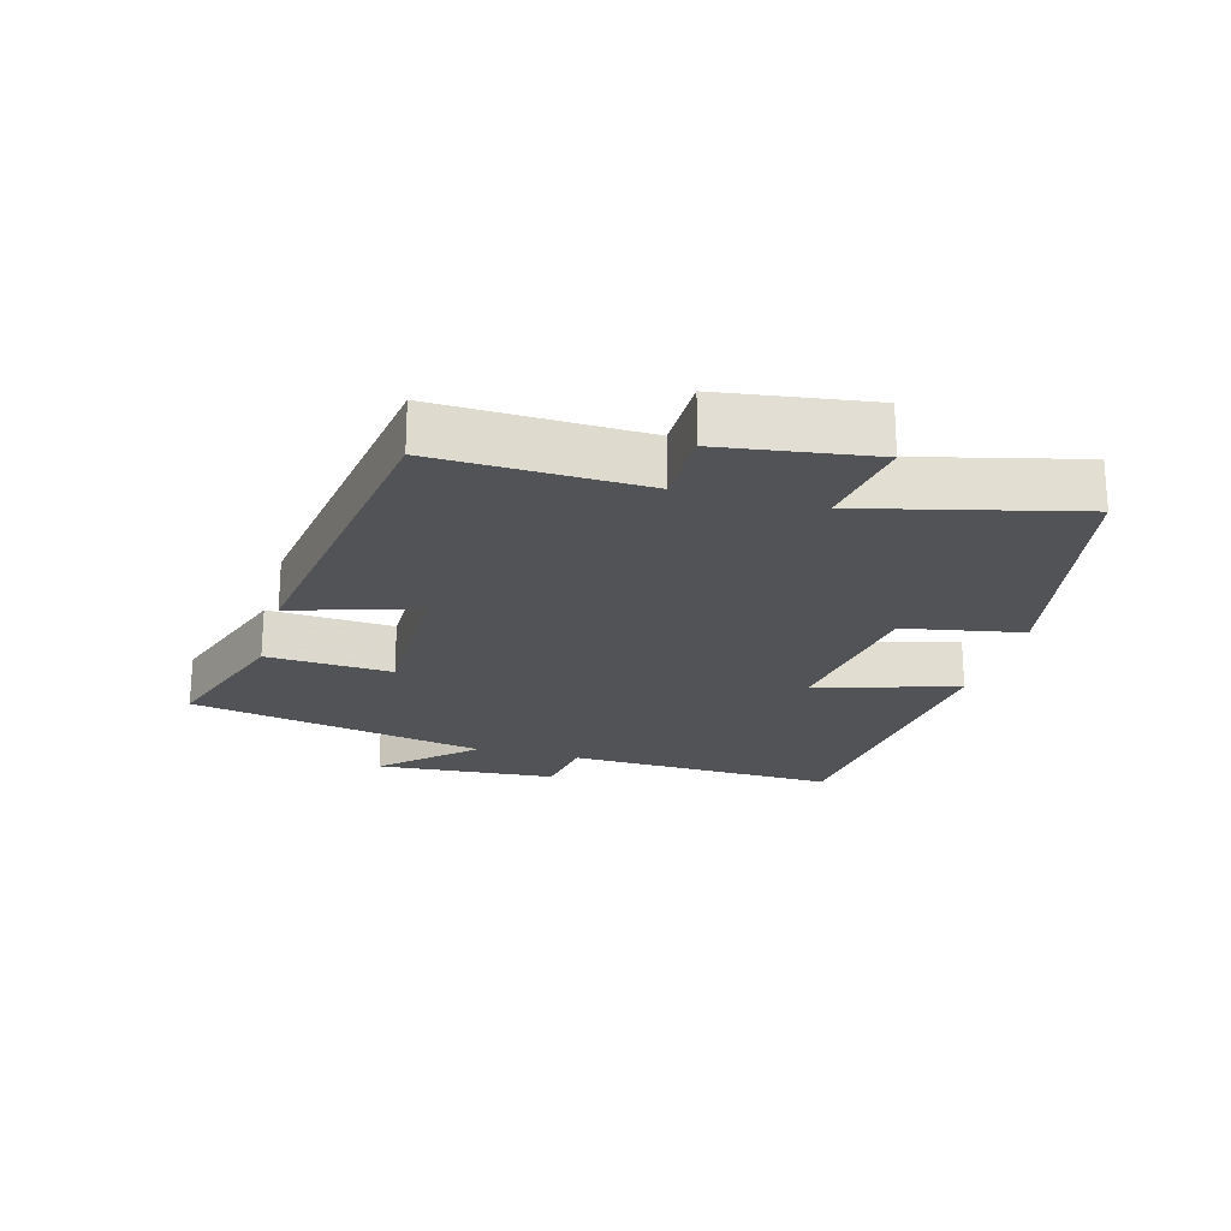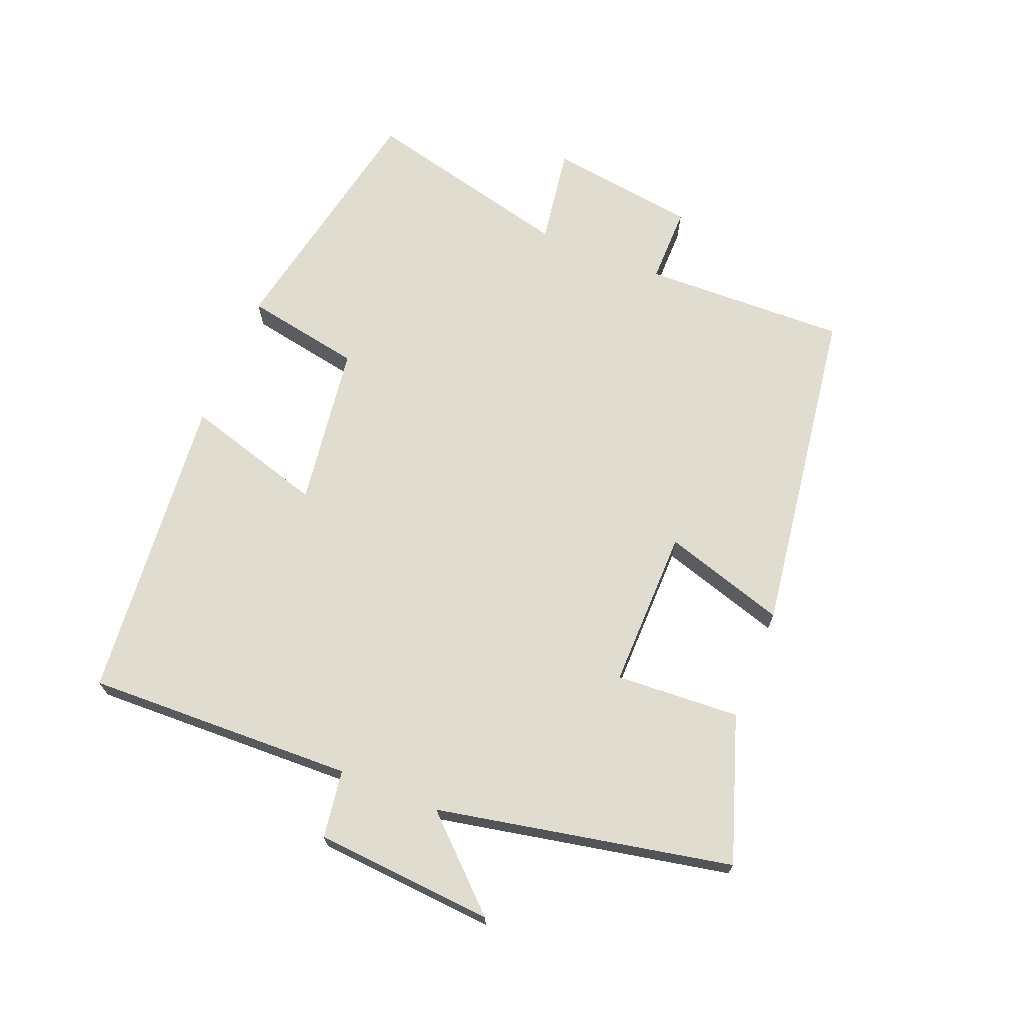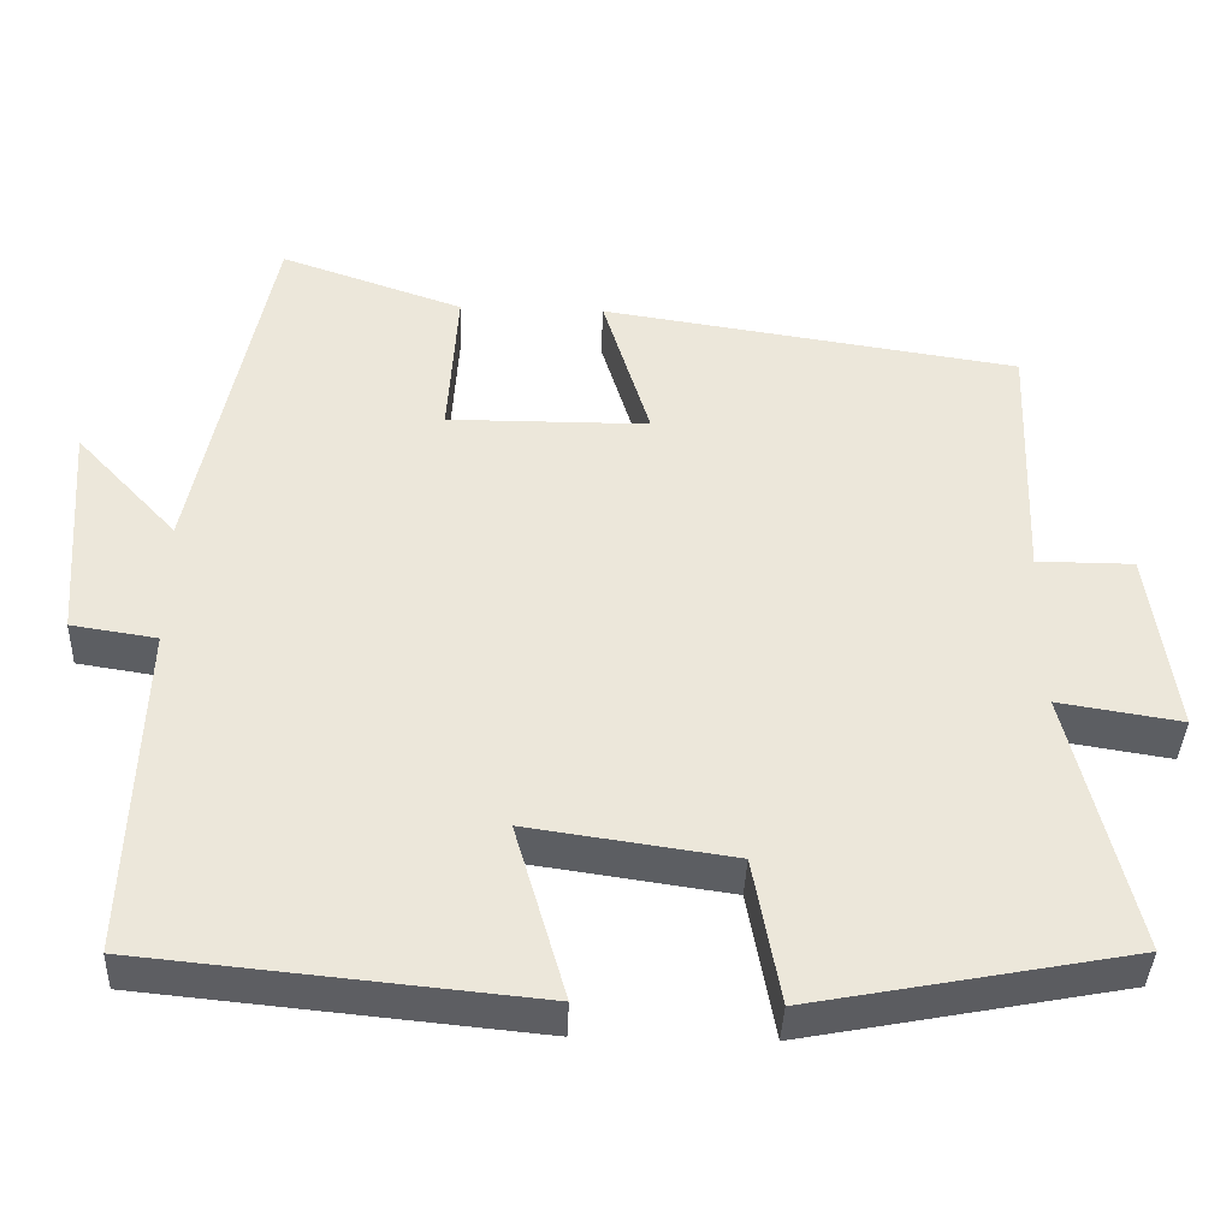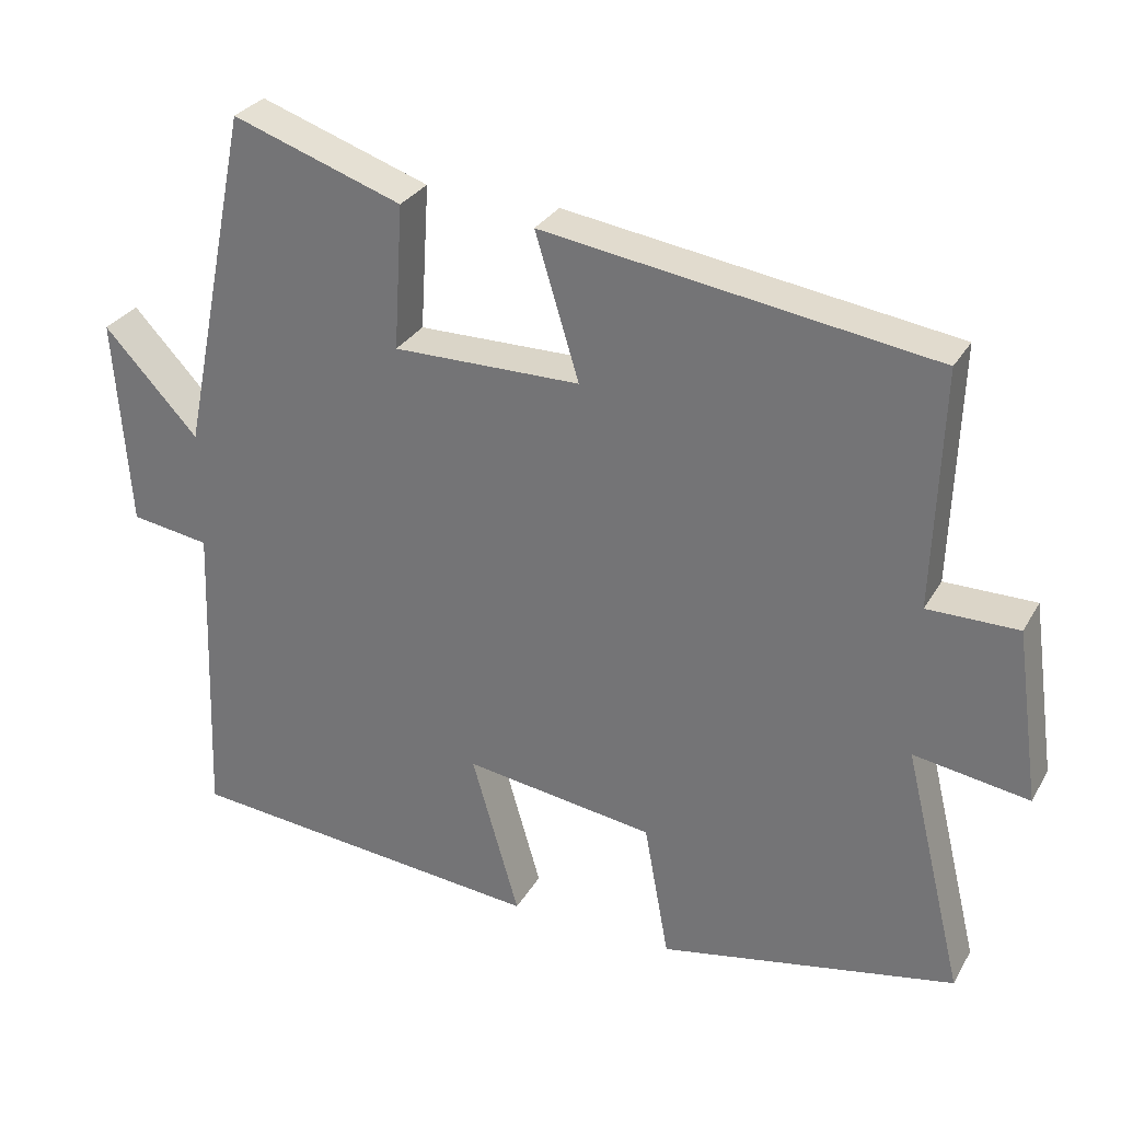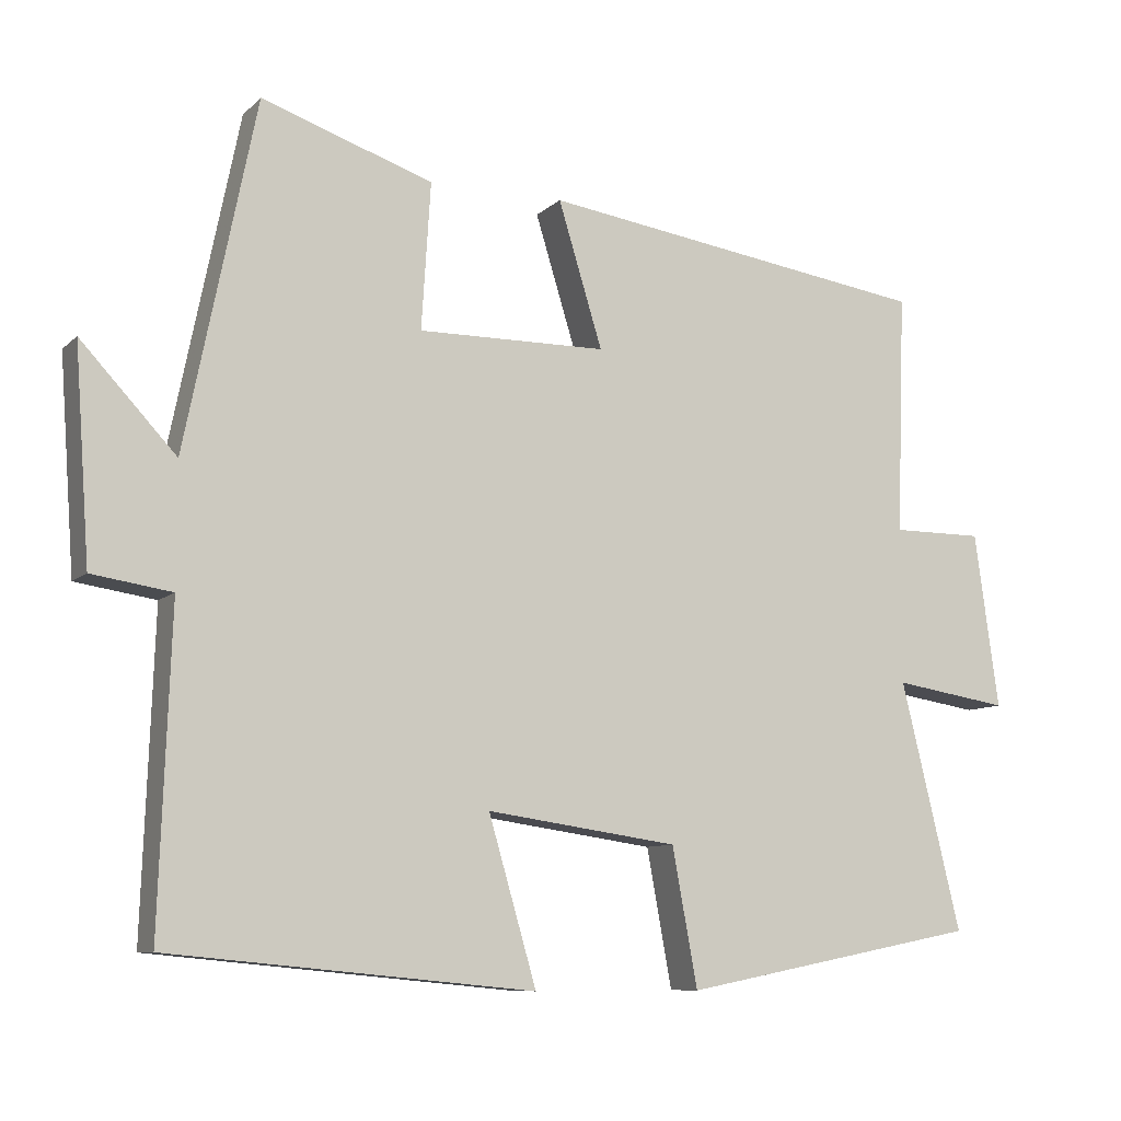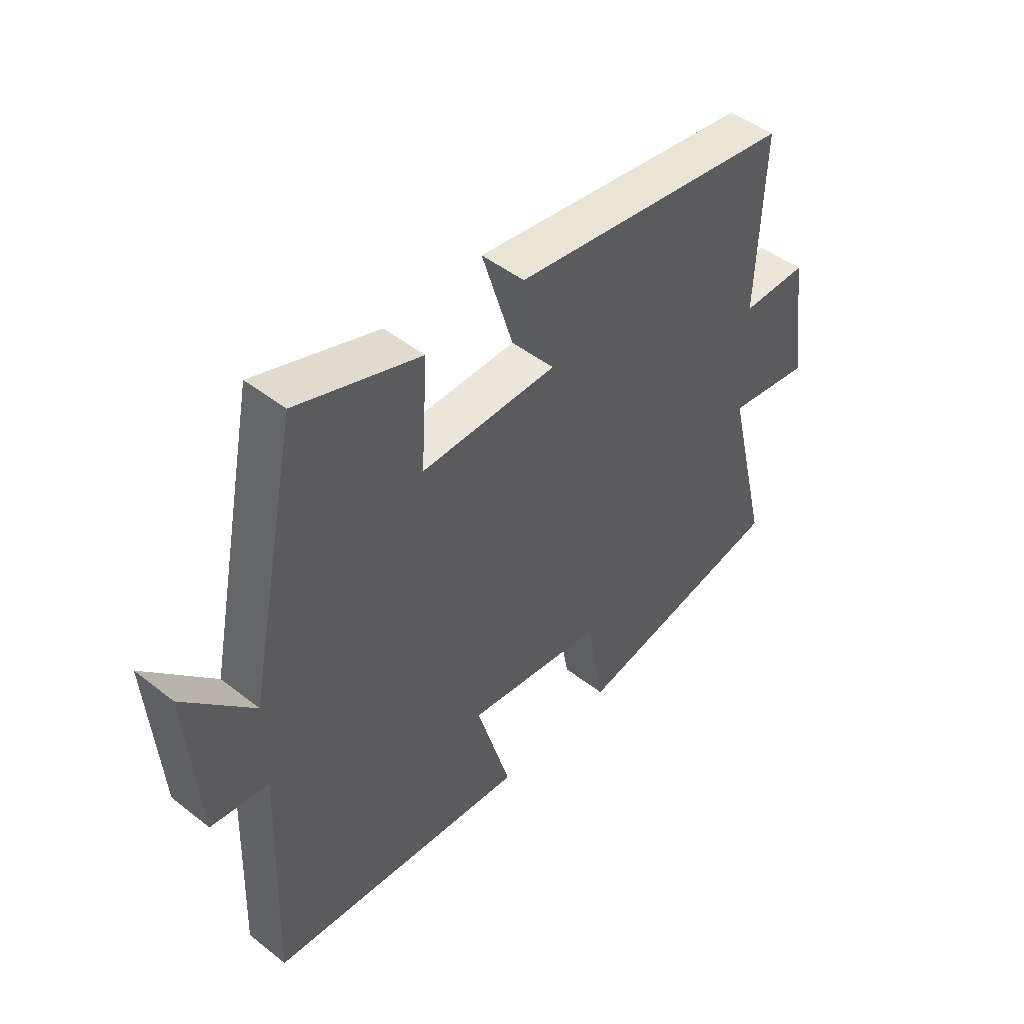
<metadata>
{"format":"obj","ext":"obj","renderer":"f3d","projection":"perspective","resolution":1024,"background":"white","views":[{"elev":-21.9,"azim":74.7,"up":"+Y"},{"elev":69.4,"azim":-67.8,"up":"+Y"},{"elev":-39.1,"azim":-2.3,"up":"+Z"},{"elev":29.6,"azim":24.9,"up":"+Z"},{"elev":-9.0,"azim":-25.2,"up":"+Z"},{"elev":47.4,"azim":-48.5,"up":"+Z"}]}
</metadata>
<code>
v -0.515 0.07 -0.454
v -0.5 0.07 -0.039
v -0.605 0.07 -0.023
v -0.625 0.07 0.255
v -0.5 0.07 0.121
v -0.407 0.07 0.577
v -0.182 0.07 0.5
v -0.194 0.07 0.308
v 0.054 0.07 0.31
v -0.004 0.07 0.5
v 0.511 0.07 0.424
v 0.5 0.07 0.108
v 0.62 0.07 0.108
v 0.652 0.07 -0.122
v 0.5 0.07 -0.098
v 0.579 0.07 -0.424
v 0.186 0.07 -0.5
v 0.153 0.07 -0.319
v -0.099 0.07 -0.283
v -0.036 0.07 -0.5
v -0.515 0 -0.454
v -0.5 0 -0.039
v -0.605 0 -0.023
v -0.625 0 0.255
v -0.5 0 0.121
v -0.407 0 0.577
v -0.182 0 0.5
v -0.194 0 0.308
v 0.054 0 0.31
v -0.004 0 0.5
v 0.511 0 0.424
v 0.5 0 0.108
v 0.62 0 0.108
v 0.652 0 -0.122
v 0.5 0 -0.098
v 0.579 0 -0.424
v 0.186 0 -0.5
v 0.153 0 -0.319
v -0.099 0 -0.283
v -0.036 0 -0.5
f 19 20 1 2
f 18 19 2
f 15 16 17 18
f 15 18 2
f 12 13 14 15
f 12 15 2 3
f 9 10 11 12
f 8 9 12 3
f 5 6 7 8
f 5 8 3
f 3 4 5
f 22 21 40 39
f 22 39 38
f 38 37 36 35
f 22 38 35
f 35 34 33 32
f 23 22 35 32
f 32 31 30 29
f 23 32 29 28
f 28 27 26 25
f 23 28 25
f 25 24 23
f 1 21 22 2
f 2 22 23 3
f 3 23 24 4
f 4 24 25 5
f 5 25 26 6
f 6 26 27 7
f 7 27 28 8
f 8 28 29 9
f 9 29 30 10
f 10 30 31 11
f 11 31 32 12
f 12 32 33 13
f 13 33 34 14
f 14 34 35 15
f 15 35 36 16
f 16 36 37 17
f 17 37 38 18
f 18 38 39 19
f 19 39 40 20
f 20 40 21 1

</code>
